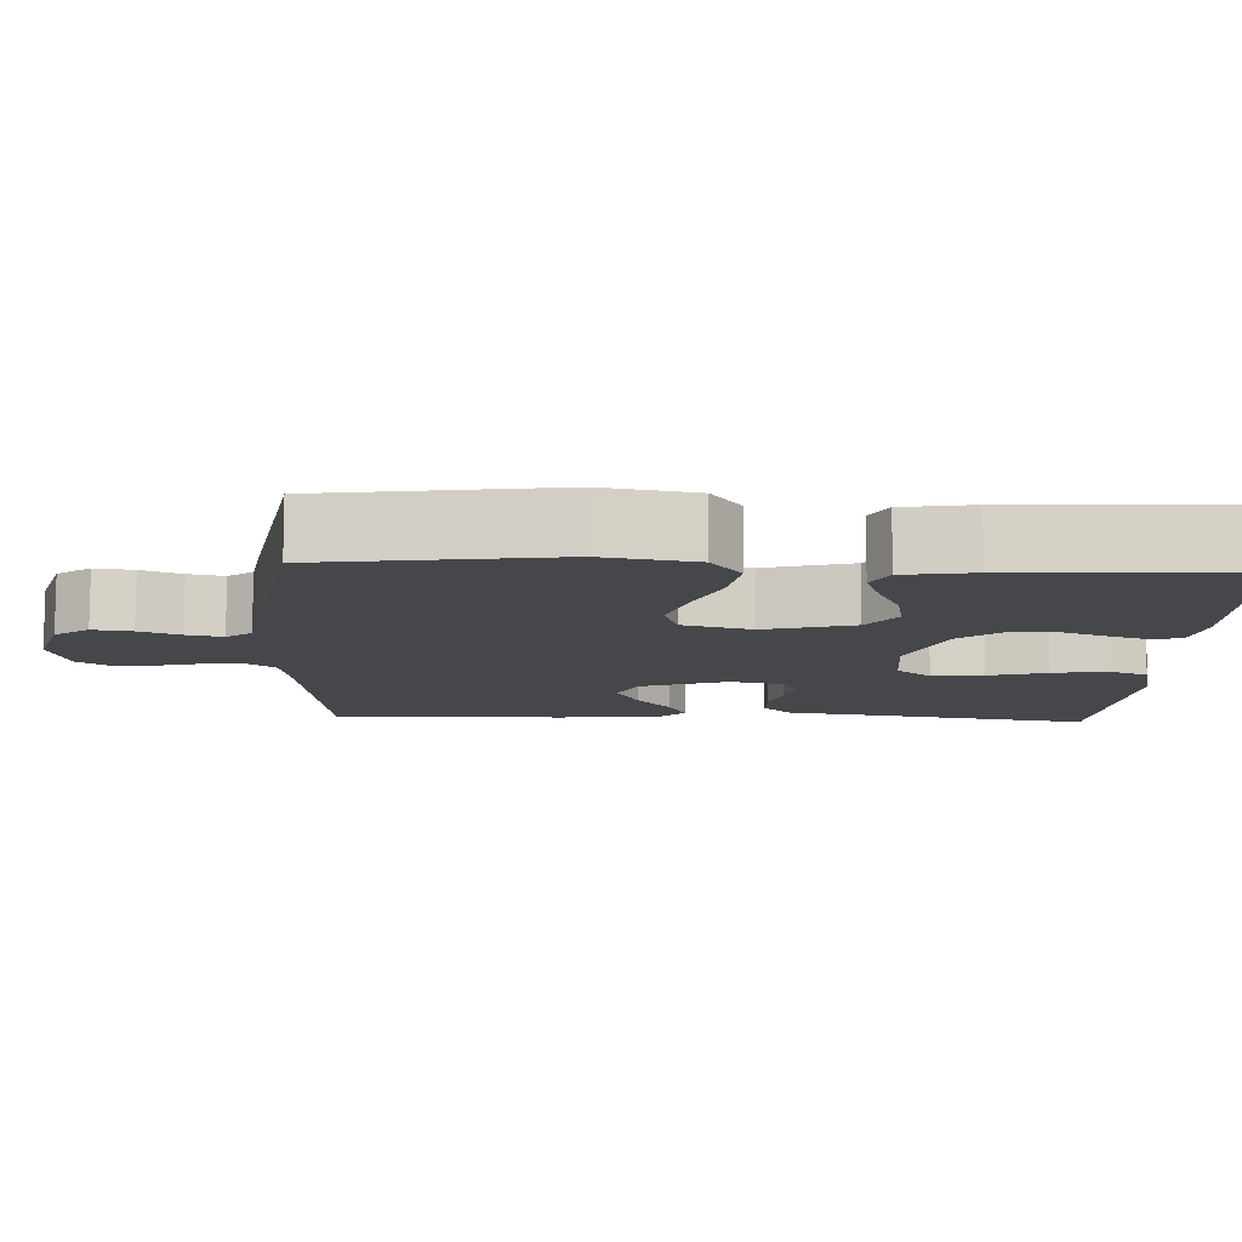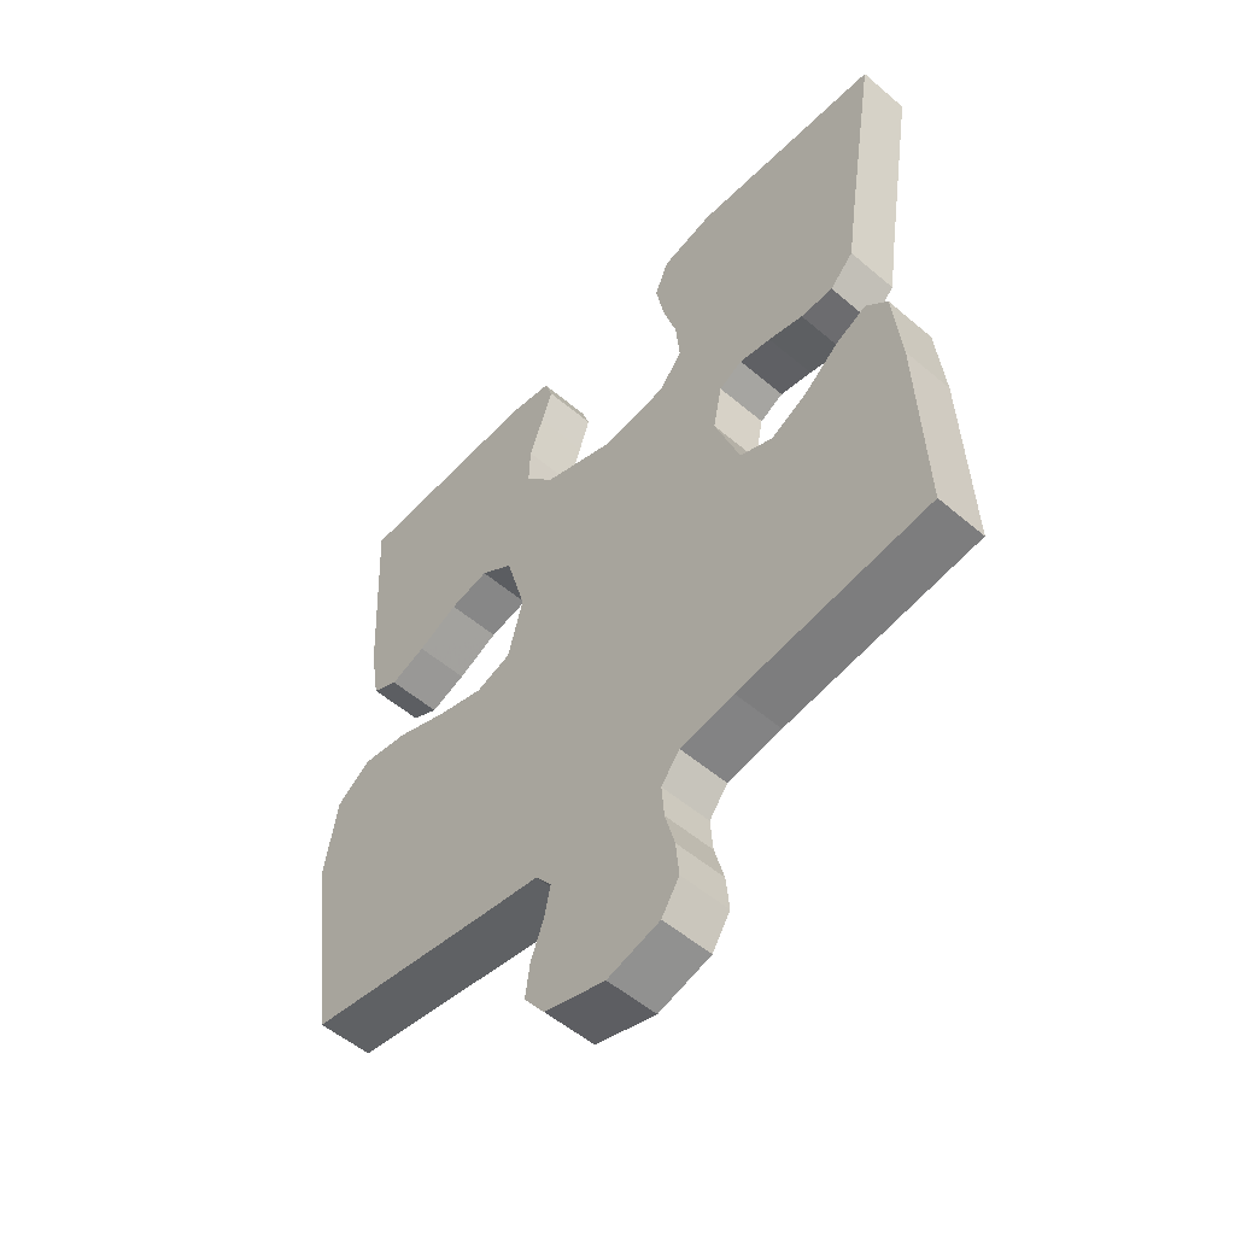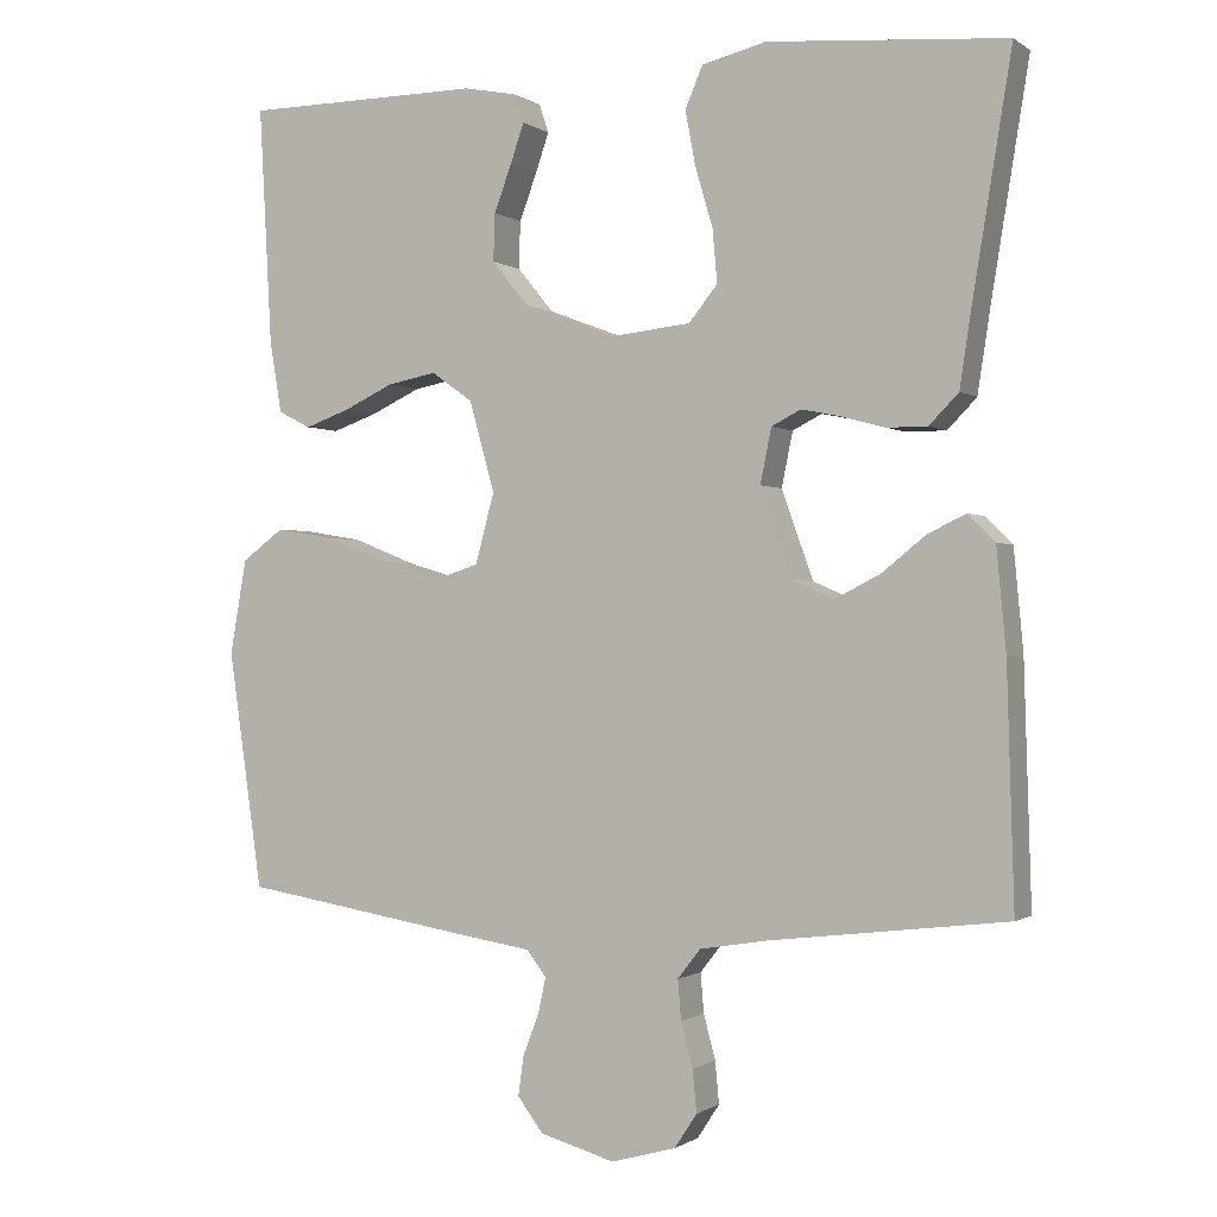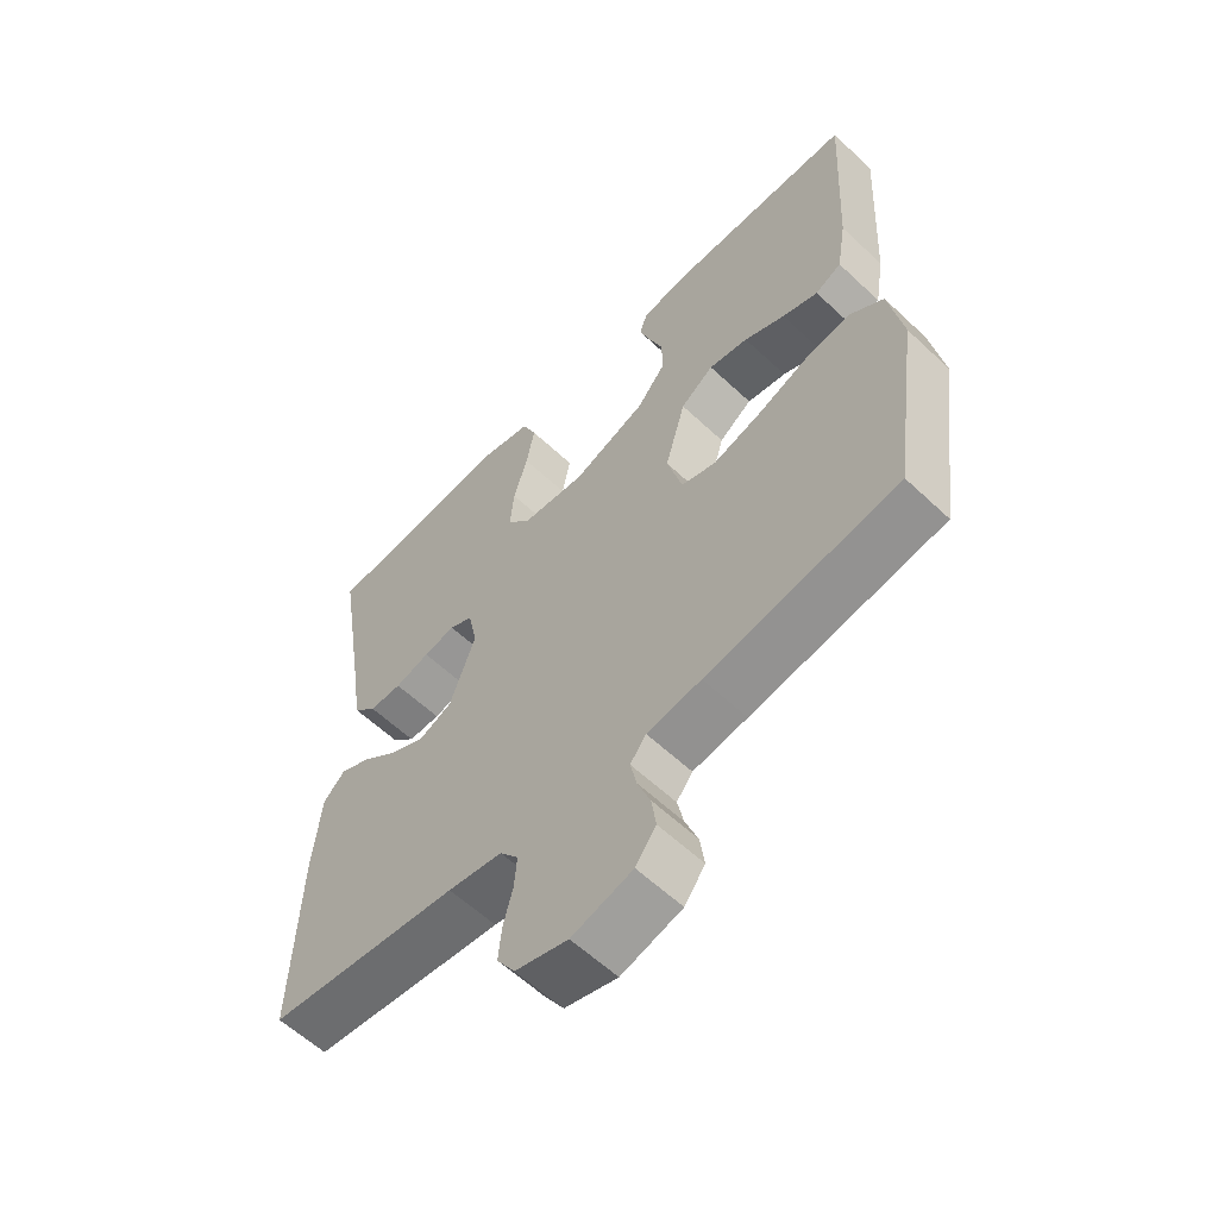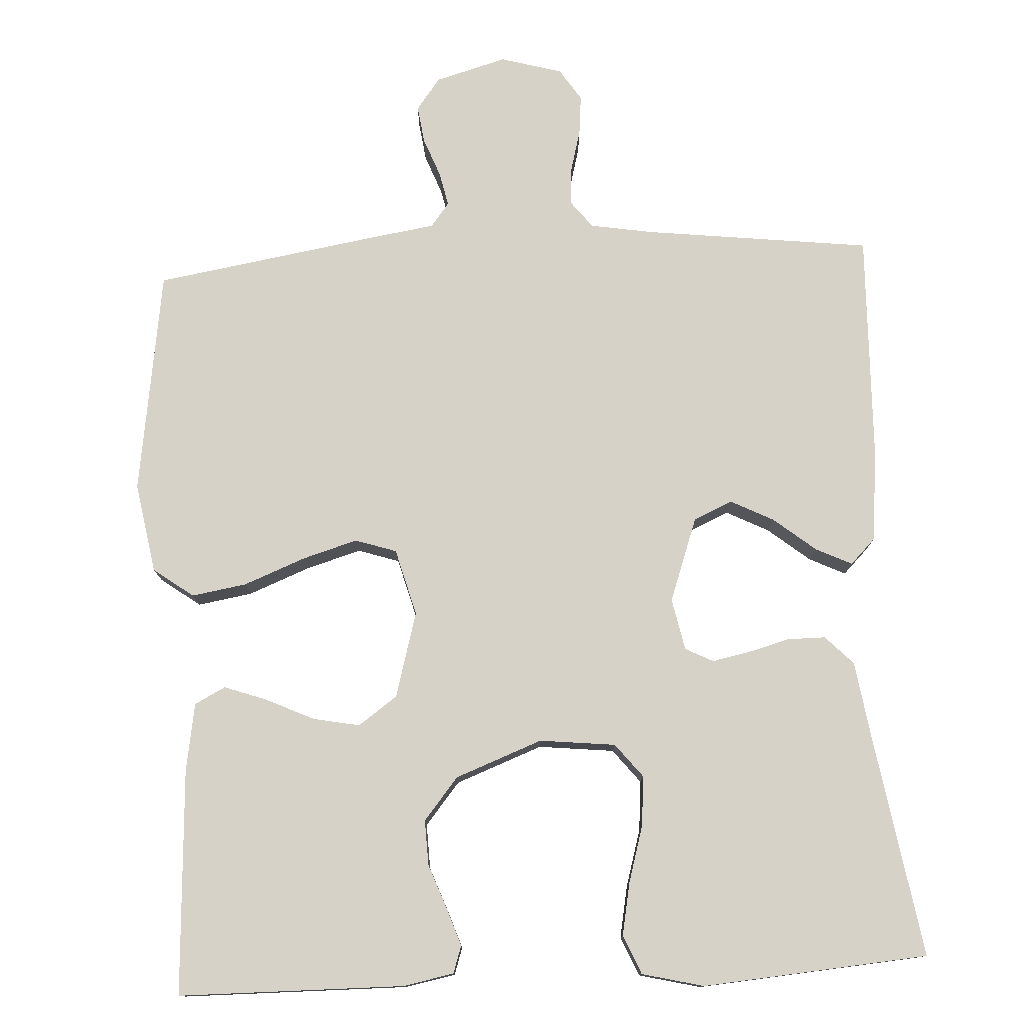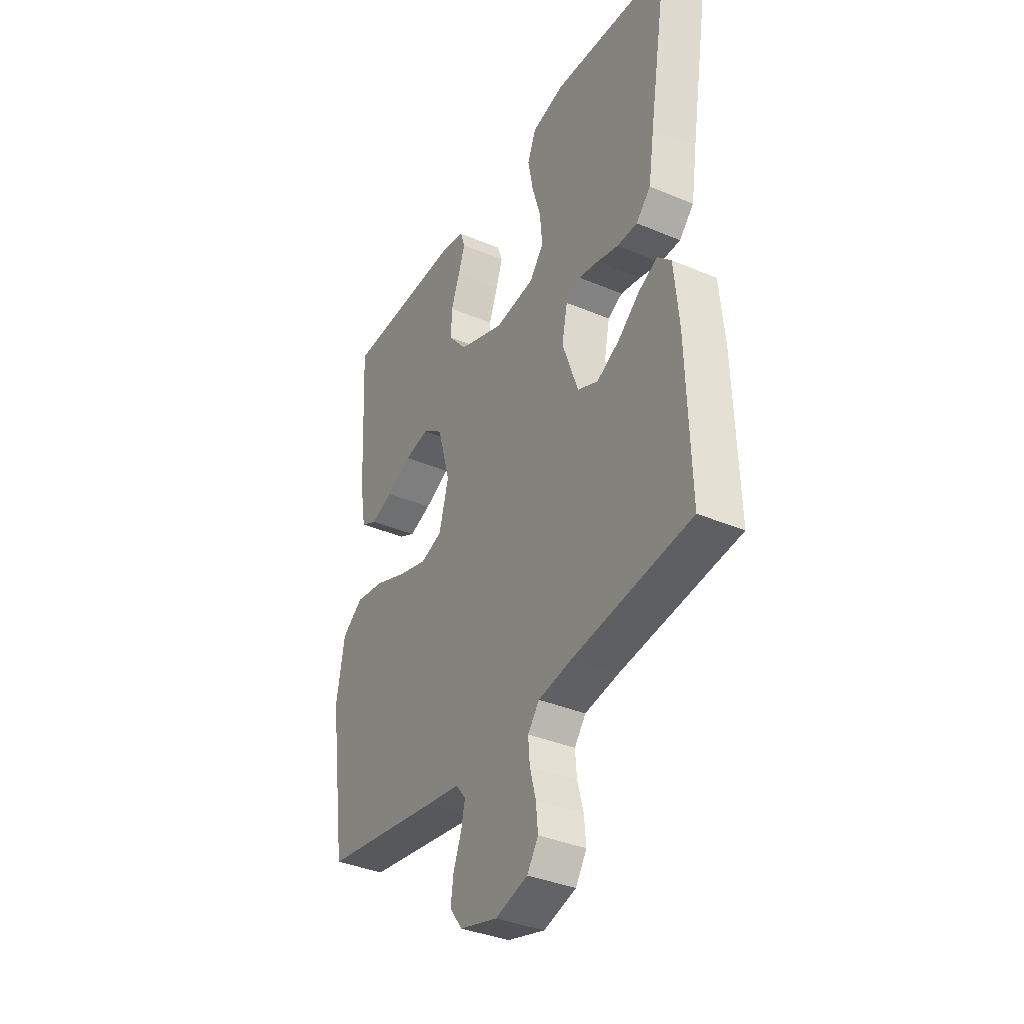
<metadata>
{"format":"obj","ext":"obj","renderer":"f3d","projection":"perspective","resolution":1024,"background":"white","views":[{"elev":-10.7,"azim":-92.6,"up":"+Y"},{"elev":-53.8,"azim":47.9,"up":"+Z"},{"elev":-0.6,"azim":24.8,"up":"+Z"},{"elev":-59.4,"azim":-134.0,"up":"+Z"},{"elev":77.4,"azim":-3.0,"up":"+Y"},{"elev":-36.7,"azim":61.3,"up":"+Z"}]}
</metadata>
<code>
v 0.5 0.07 -0.5
v 0.2 0.07 -0.536
v 0.115 0.07 -0.55
v 0.086 0.07 -0.587
v 0.09 0.07 -0.637
v 0.105 0.07 -0.693
v 0.11 0.07 -0.746
v 0.082 0.07 -0.789
v 0 0.07 -0.812
v -0.095 0.07 -0.785
v -0.127 0.07 -0.742
v -0.12 0.07 -0.692
v -0.1 0.07 -0.64
v -0.09 0.07 -0.594
v -0.115 0.07 -0.562
v -0.2 0.07 -0.549
v -0.5 0.07 -0.5
v -0.543 0.07 -0.2
v -0.522 0.07 -0.08
v -0.469 0.07 -0.041
v -0.396 0.07 -0.053
v -0.315 0.07 -0.085
v -0.241 0.07 -0.107
v -0.186 0.07 -0.089
v -0.162 0.07 0
v -0.194 0.07 0.114
v -0.246 0.07 0.151
v -0.308 0.07 0.139
v -0.372 0.07 0.109
v -0.428 0.07 0.089
v -0.469 0.07 0.11
v -0.484 0.07 0.2
v -0.5 0.07 0.5
v -0.2 0.07 0.503
v -0.133 0.07 0.49
v -0.121 0.07 0.454
v -0.138 0.07 0.404
v -0.16 0.07 0.345
v -0.162 0.07 0.285
v -0.116 0.07 0.229
v 0 0.07 0.185
v 0.101 0.07 0.196
v 0.137 0.07 0.241
v 0.131 0.07 0.308
v 0.109 0.07 0.383
v 0.096 0.07 0.452
v 0.118 0.07 0.504
v 0.2 0.07 0.524
v 0.5 0.07 0.5
v 0.451 0.07 0.2
v 0.436 0.07 0.101
v 0.399 0.07 0.063
v 0.348 0.07 0.063
v 0.293 0.07 0.078
v 0.243 0.07 0.088
v 0.206 0.07 0.069
v 0.192 0.07 0
v 0.232 0.07 -0.112
v 0.284 0.07 -0.135
v 0.341 0.07 -0.106
v 0.397 0.07 -0.061
v 0.445 0.07 -0.038
v 0.479 0.07 -0.072
v 0.491 0.07 -0.2
v 0.5 0 -0.5
v 0.2 0 -0.536
v 0.115 0 -0.55
v 0.086 0 -0.587
v 0.09 0 -0.637
v 0.105 0 -0.693
v 0.11 0 -0.746
v 0.082 0 -0.789
v 0 0 -0.812
v -0.095 0 -0.785
v -0.127 0 -0.742
v -0.12 0 -0.692
v -0.1 0 -0.64
v -0.09 0 -0.594
v -0.115 0 -0.562
v -0.2 0 -0.549
v -0.5 0 -0.5
v -0.543 0 -0.2
v -0.522 0 -0.08
v -0.469 0 -0.041
v -0.396 0 -0.053
v -0.315 0 -0.085
v -0.241 0 -0.107
v -0.186 0 -0.089
v -0.162 0 0
v -0.194 0 0.114
v -0.246 0 0.151
v -0.308 0 0.139
v -0.372 0 0.109
v -0.428 0 0.089
v -0.469 0 0.11
v -0.484 0 0.2
v -0.5 0 0.5
v -0.2 0 0.503
v -0.133 0 0.49
v -0.121 0 0.454
v -0.138 0 0.404
v -0.16 0 0.345
v -0.162 0 0.285
v -0.116 0 0.229
v 0 0 0.185
v 0.101 0 0.196
v 0.137 0 0.241
v 0.131 0 0.308
v 0.109 0 0.383
v 0.096 0 0.452
v 0.118 0 0.504
v 0.2 0 0.524
v 0.5 0 0.5
v 0.451 0 0.2
v 0.436 0 0.101
v 0.399 0 0.063
v 0.348 0 0.063
v 0.293 0 0.078
v 0.243 0 0.088
v 0.206 0 0.069
v 0.192 0 0
v 0.232 0 -0.112
v 0.284 0 -0.135
v 0.341 0 -0.106
v 0.397 0 -0.061
v 0.445 0 -0.038
v 0.479 0 -0.072
v 0.491 0 -0.2
f 63 64 1 2
f 60 61 62 63
f 59 60 63 2
f 58 59 2 3
f 57 58 3 4
f 51 52 53 54
f 50 51 54 55
f 49 50 55 56
f 47 48 49 56
f 44 45 46 47
f 43 44 47 56
f 35 36 37 38
f 33 34 35 38
f 33 38 39
f 32 33 39 40
f 28 29 30 31
f 27 28 31 32
f 19 20 21 22
f 19 22 23
f 18 19 23
f 15 16 17 18
f 15 18 23
f 14 15 23 24
f 10 11 12 13
f 10 13 14
f 9 10 14
f 5 6 7 8
f 4 5 8 9
f 57 4 9 14
f 42 43 56 57
f 41 42 57 14
f 27 32 40 41
f 26 27 41
f 25 26 41
f 14 24 25 41
f 66 65 128 127
f 127 126 125 124
f 66 127 124 123
f 67 66 123 122
f 68 67 122 121
f 118 117 116 115
f 119 118 115 114
f 120 119 114 113
f 120 113 112 111
f 111 110 109 108
f 120 111 108 107
f 102 101 100 99
f 102 99 98 97
f 103 102 97
f 104 103 97 96
f 95 94 93 92
f 96 95 92 91
f 86 85 84 83
f 87 86 83
f 87 83 82
f 82 81 80 79
f 87 82 79
f 88 87 79 78
f 77 76 75 74
f 78 77 74
f 78 74 73
f 72 71 70 69
f 73 72 69 68
f 78 73 68 121
f 121 120 107 106
f 78 121 106 105
f 105 104 96 91
f 105 91 90
f 105 90 89
f 105 89 88 78
f 1 65 66 2
f 2 66 67 3
f 3 67 68 4
f 4 68 69 5
f 5 69 70 6
f 6 70 71 7
f 7 71 72 8
f 8 72 73 9
f 9 73 74 10
f 10 74 75 11
f 11 75 76 12
f 12 76 77 13
f 13 77 78 14
f 14 78 79 15
f 15 79 80 16
f 16 80 81 17
f 17 81 82 18
f 18 82 83 19
f 19 83 84 20
f 20 84 85 21
f 21 85 86 22
f 22 86 87 23
f 23 87 88 24
f 24 88 89 25
f 25 89 90 26
f 26 90 91 27
f 27 91 92 28
f 28 92 93 29
f 29 93 94 30
f 30 94 95 31
f 31 95 96 32
f 32 96 97 33
f 33 97 98 34
f 34 98 99 35
f 35 99 100 36
f 36 100 101 37
f 37 101 102 38
f 38 102 103 39
f 39 103 104 40
f 40 104 105 41
f 41 105 106 42
f 42 106 107 43
f 43 107 108 44
f 44 108 109 45
f 45 109 110 46
f 46 110 111 47
f 47 111 112 48
f 48 112 113 49
f 49 113 114 50
f 50 114 115 51
f 51 115 116 52
f 52 116 117 53
f 53 117 118 54
f 54 118 119 55
f 55 119 120 56
f 56 120 121 57
f 57 121 122 58
f 58 122 123 59
f 59 123 124 60
f 60 124 125 61
f 61 125 126 62
f 62 126 127 63
f 63 127 128 64
f 64 128 65 1

</code>
